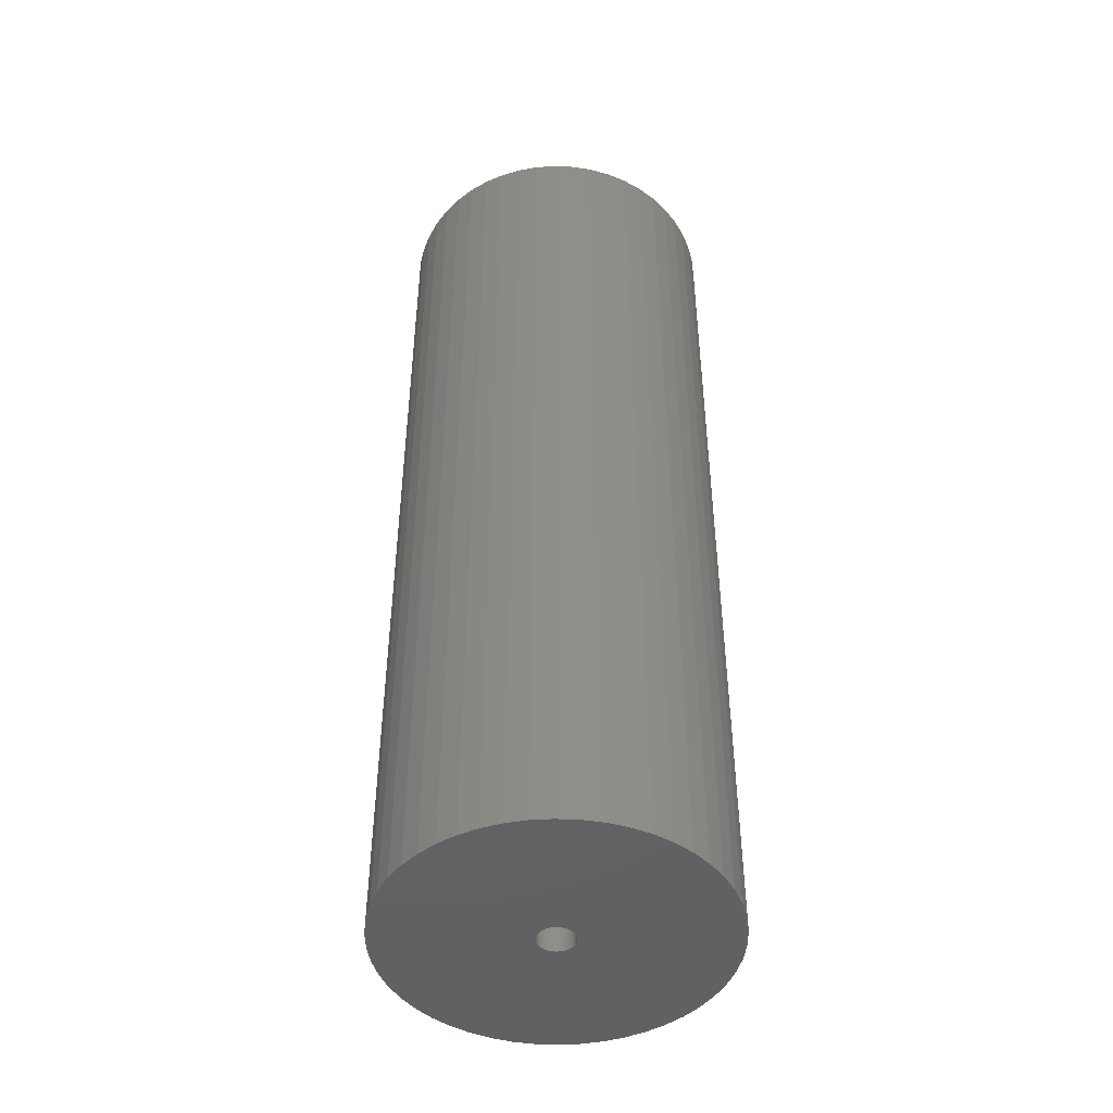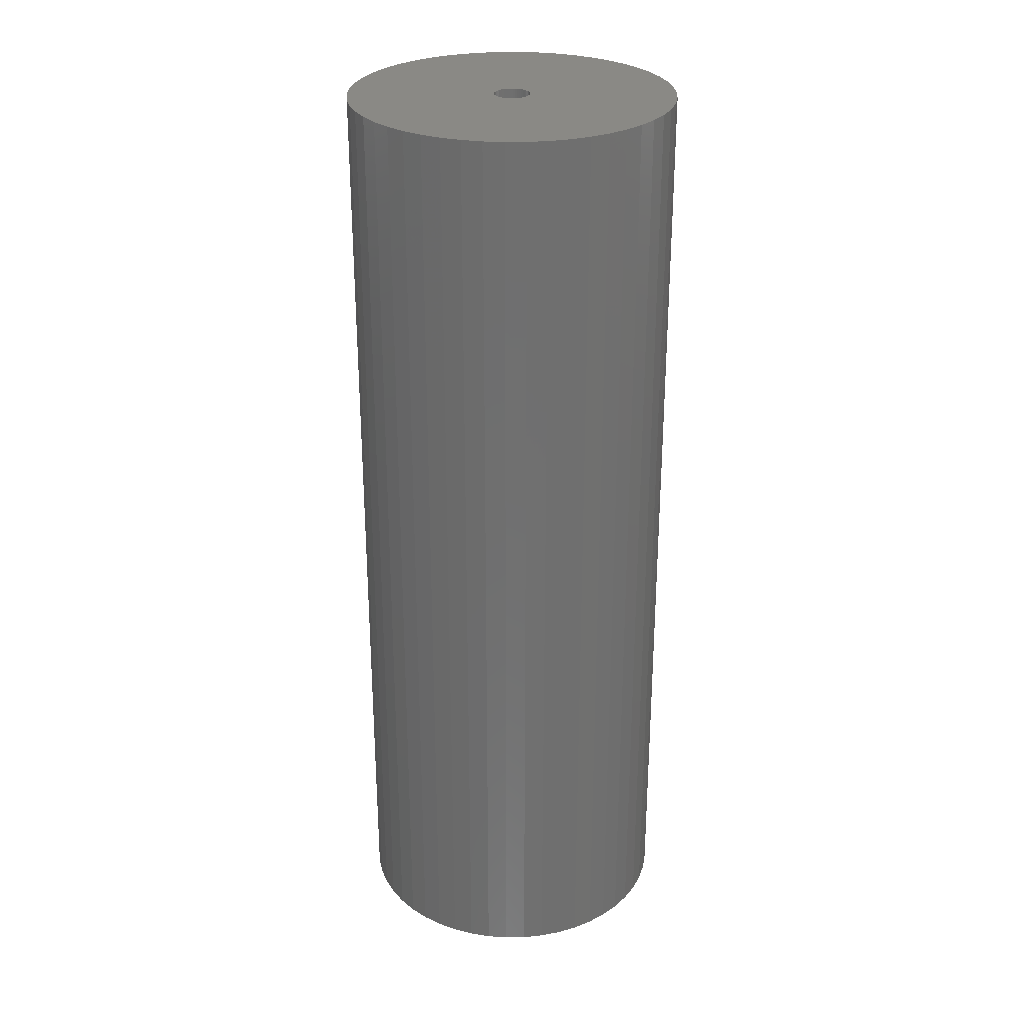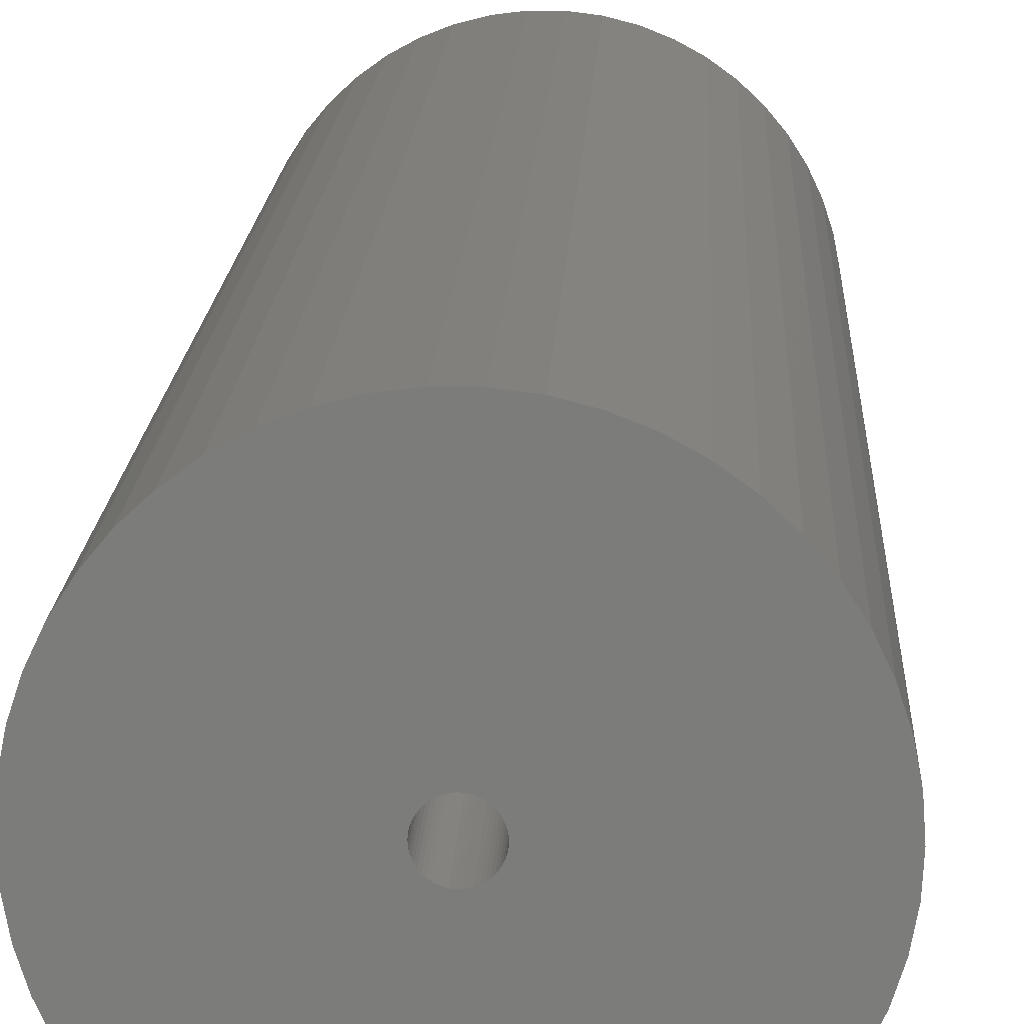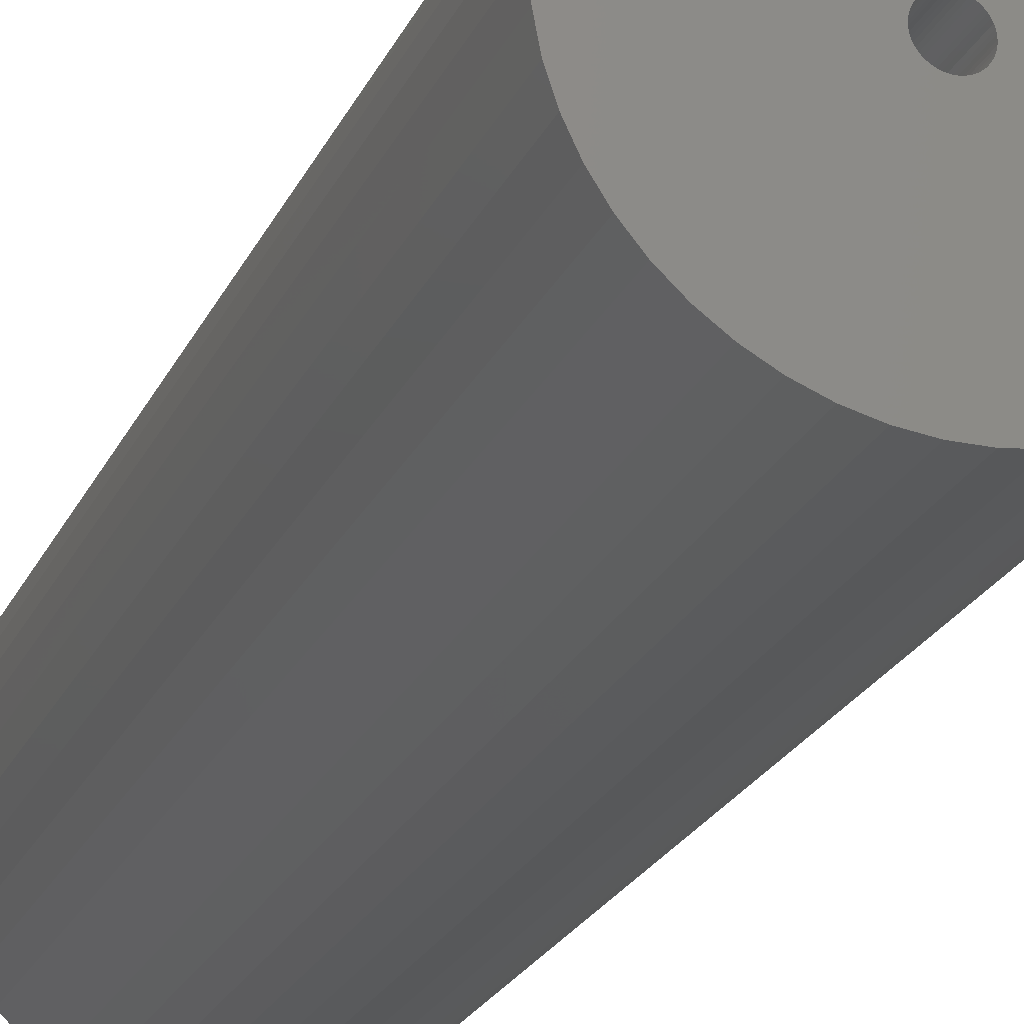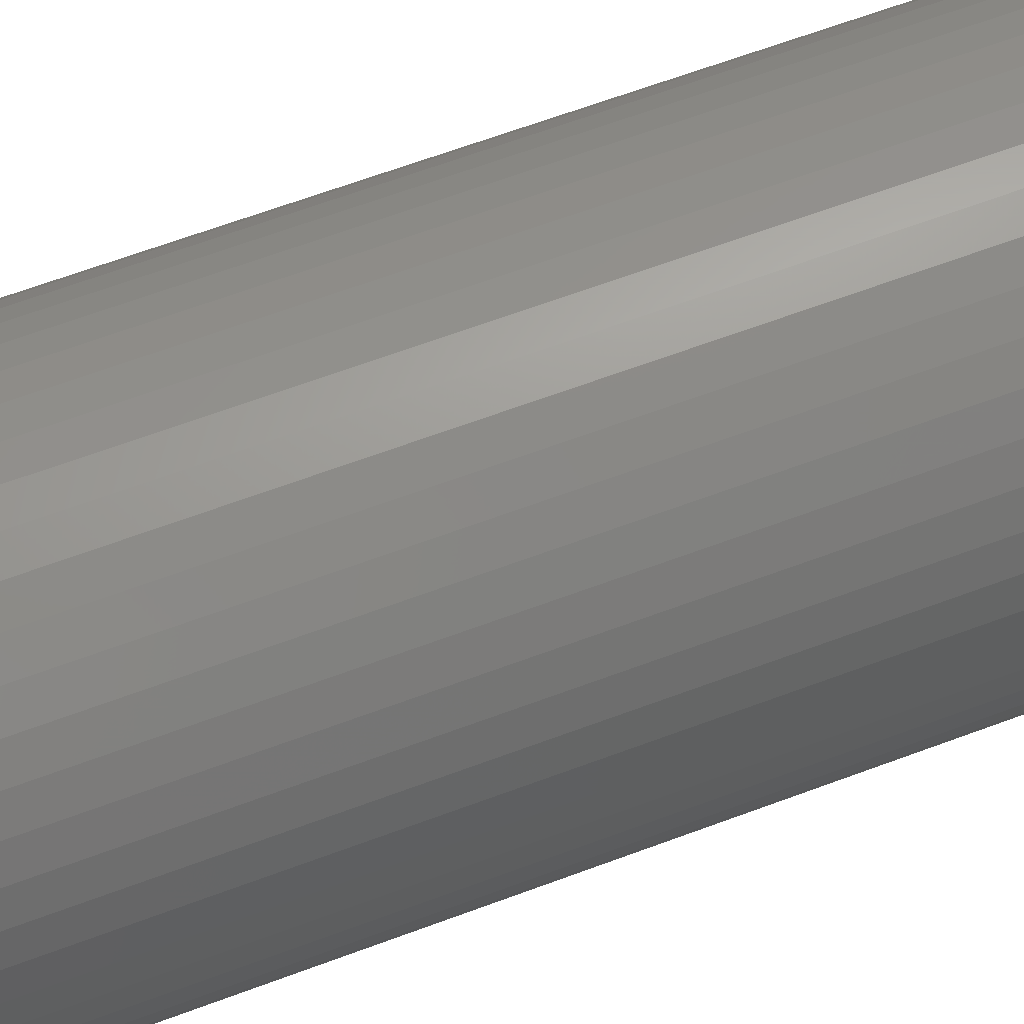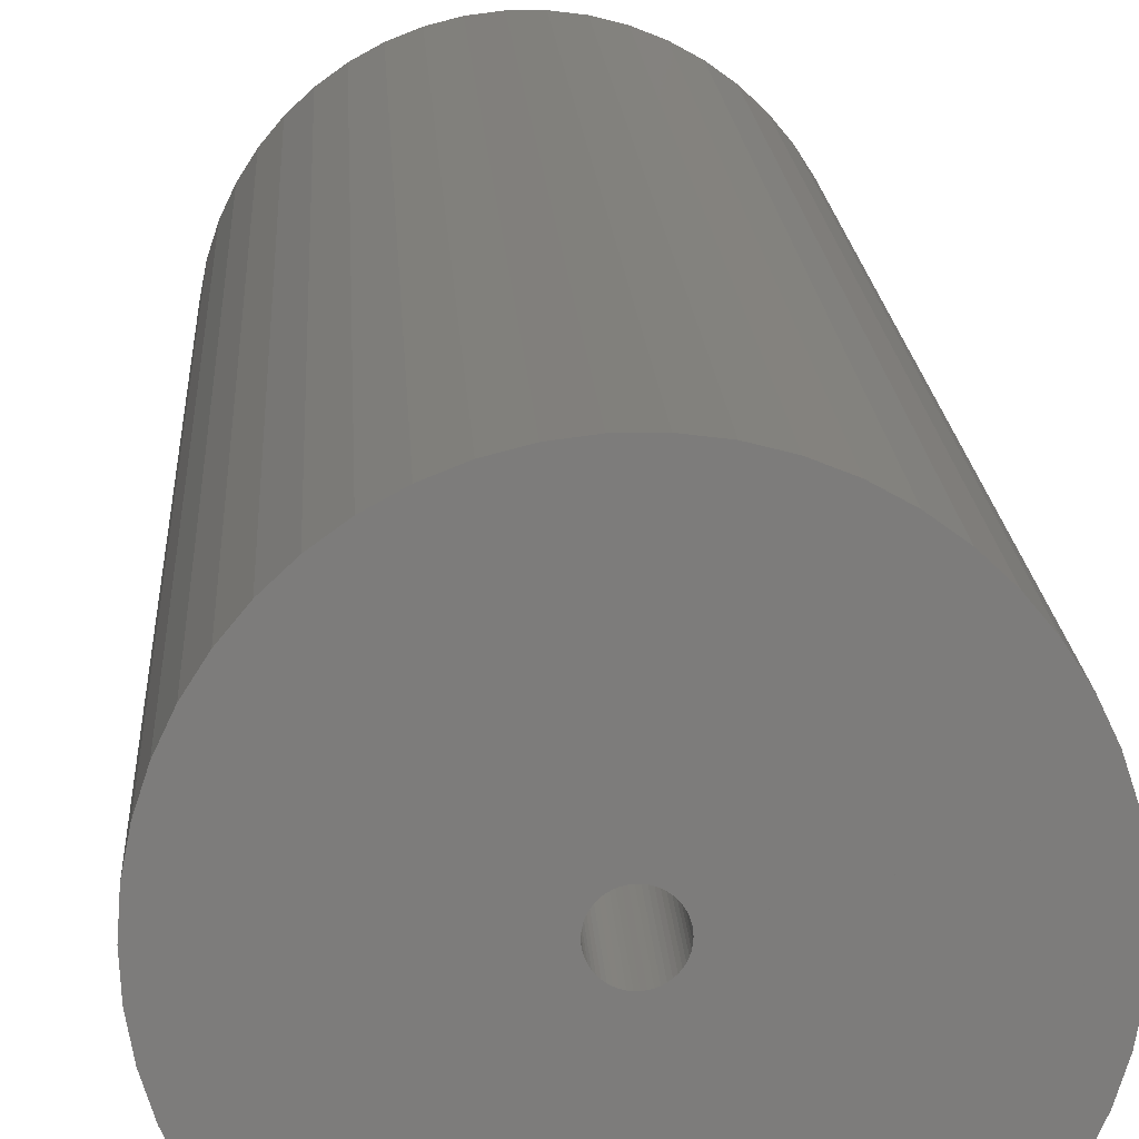
<metadata>
{"format":"stl","ext":"stl","renderer":"f3d","projection":"perspective","resolution":1024,"background":"white","views":[{"elev":-46.1,"azim":47.3,"up":"+Z"},{"elev":28.3,"azim":-58.9,"up":"+Z"},{"elev":14.2,"azim":-177.7,"up":"+Y"},{"elev":-23.1,"azim":-19.8,"up":"+Y"},{"elev":63.2,"azim":69.1,"up":"+Y"},{"elev":14.3,"azim":-2.6,"up":"+Y"}]}
</metadata>
<code>
# stl→obj: 200 verts, 400 faces
v 16.5 0 47.5
v 16.37 2.068 -47.5
v 16.37 2.068 47.5
v 16.5 0 -47.5
v -16.5 0 -47.5
v -16.37 2.068 47.5
v -16.37 2.068 -47.5
v -16.5 0 47.5
v 1.036 16.47 -47.5
v -1.036 16.47 47.5
v 1.036 16.47 47.5
v -1.036 16.47 -47.5
v -1.036 -16.47 -47.5
v 1.036 -16.47 47.5
v -1.036 -16.47 47.5
v 1.036 -16.47 -47.5
v 12.03 11.29 -47.5
v 10.52 12.71 47.5
v 12.03 11.29 47.5
v 10.52 12.71 -47.5
v -10.52 12.71 -47.5
v -12.03 11.29 47.5
v -10.52 12.71 47.5
v -12.03 11.29 -47.5
v -5.099 15.69 -47.5
v -7.025 14.93 47.5
v -5.099 15.69 47.5
v -7.025 14.93 -47.5
v 15.34 6.074 47.5
v 14.46 7.949 -47.5
v 14.46 7.949 47.5
v 15.34 6.074 -47.5
v 15.98 4.103 -47.5
v 15.98 4.103 47.5
v 7.025 14.93 -47.5
v 5.099 15.69 47.5
v 7.025 14.93 47.5
v 5.099 15.69 -47.5
v 8.841 13.93 -47.5
v 8.841 13.93 47.5
v -15.34 6.074 -47.5
v -14.46 7.949 47.5
v -14.46 7.949 -47.5
v -15.34 6.074 47.5
v -15.98 4.103 -47.5
v -15.98 4.103 47.5
v -8.841 13.93 47.5
v -8.841 13.93 -47.5
v -3.092 16.21 -47.5
v -3.092 16.21 47.5
v 5.099 -15.69 -47.5
v 7.025 -14.93 47.5
v 5.099 -15.69 47.5
v 7.025 -14.93 -47.5
v 13.35 9.698 47.5
v 13.35 9.698 -47.5
v 3.092 16.21 47.5
v 3.092 16.21 -47.5
v -13.35 9.698 47.5
v -13.35 9.698 -47.5
v 1.8 0 47.5
v 1.786 0.2256 47.5
v 16.37 -2.068 47.5
v 1.743 0.4476 47.5
v 1.786 -0.2256 47.5
v 1.674 0.6626 47.5
v 15.98 -4.103 47.5
v 1.577 0.8672 47.5
v 1.743 -0.4476 47.5
v 1.456 1.058 47.5
v 15.34 -6.074 47.5
v 1.312 1.232 47.5
v 1.674 -0.6626 47.5
v 1.147 1.387 47.5
v 14.46 -7.949 47.5
v 0.9645 1.52 47.5
v 1.577 -0.8672 47.5
v 0.7664 1.629 47.5
v 13.35 -9.698 47.5
v 0.5562 1.712 47.5
v 1.456 -1.058 47.5
v 12.03 -11.29 47.5
v 0.3373 1.768 47.5
v 0.113 1.796 47.5
v -0.113 1.796 47.5
v -0.3373 1.768 47.5
v -0.5562 1.712 47.5
v -0.7664 1.629 47.5
v -0.9645 1.52 47.5
v -1.147 1.387 47.5
v -1.312 1.232 47.5
v -1.456 1.058 47.5
v 1.312 -1.232 47.5
v 10.52 -12.71 47.5
v 1.147 -1.387 47.5
v 8.841 -13.93 47.5
v 0.9645 -1.52 47.5
v 0.7664 -1.629 47.5
v 0.5562 -1.712 47.5
v 3.092 -16.21 47.5
v 0.3373 -1.768 47.5
v 0.113 -1.796 47.5
v -0.113 -1.796 47.5
v -0.3373 -1.768 47.5
v -3.092 -16.21 47.5
v -0.5562 -1.712 47.5
v -5.099 -15.69 47.5
v -0.7664 -1.629 47.5
v -7.025 -14.93 47.5
v -0.9645 -1.52 47.5
v -8.841 -13.93 47.5
v -1.147 -1.387 47.5
v -10.52 -12.71 47.5
v -1.312 -1.232 47.5
v -12.03 -11.29 47.5
v -1.456 -1.058 47.5
v -13.35 -9.698 47.5
v -1.577 -0.8672 47.5
v -14.46 -7.949 47.5
v -1.674 -0.6626 47.5
v -15.34 -6.074 47.5
v -1.743 -0.4476 47.5
v -15.98 -4.103 47.5
v -1.786 -0.2256 47.5
v -16.37 -2.068 47.5
v -1.8 0 47.5
v -1.577 0.8672 47.5
v -1.674 0.6626 47.5
v -1.743 0.4476 47.5
v -1.786 0.2256 47.5
v 16.37 -2.068 -47.5
v 15.98 -4.103 -47.5
v -12.03 -11.29 -47.5
v -10.52 -12.71 -47.5
v -14.46 -7.949 -47.5
v -15.34 -6.074 -47.5
v -13.35 -9.698 -47.5
v 1.8 0 -47.5
v 1.786 -0.2256 -47.5
v 1.743 -0.4476 -47.5
v 15.34 -6.074 -47.5
v 1.786 0.2256 -47.5
v 1.674 -0.6626 -47.5
v 14.46 -7.949 -47.5
v 1.577 -0.8672 -47.5
v 13.35 -9.698 -47.5
v 1.743 0.4476 -47.5
v 1.456 -1.058 -47.5
v 12.03 -11.29 -47.5
v 1.312 -1.232 -47.5
v 10.52 -12.71 -47.5
v 1.674 0.6626 -47.5
v 1.147 -1.387 -47.5
v 8.841 -13.93 -47.5
v 0.9645 -1.52 -47.5
v 1.577 0.8672 -47.5
v 0.7664 -1.629 -47.5
v 0.5562 -1.712 -47.5
v 3.092 -16.21 -47.5
v 1.456 1.058 -47.5
v 0.3373 -1.768 -47.5
v 0.113 -1.796 -47.5
v -0.113 -1.796 -47.5
v -0.3373 -1.768 -47.5
v -3.092 -16.21 -47.5
v -0.5562 -1.712 -47.5
v -5.099 -15.69 -47.5
v -0.7664 -1.629 -47.5
v -7.025 -14.93 -47.5
v -0.9645 -1.52 -47.5
v -8.841 -13.93 -47.5
v -1.147 -1.387 -47.5
v -1.312 -1.232 -47.5
v -1.456 -1.058 -47.5
v 1.312 1.232 -47.5
v 1.147 1.387 -47.5
v 0.9645 1.52 -47.5
v 0.7664 1.629 -47.5
v 0.5562 1.712 -47.5
v 0.3373 1.768 -47.5
v 0.113 1.796 -47.5
v -0.113 1.796 -47.5
v -0.3373 1.768 -47.5
v -0.5562 1.712 -47.5
v -0.7664 1.629 -47.5
v -0.9645 1.52 -47.5
v -1.147 1.387 -47.5
v -1.312 1.232 -47.5
v -1.456 1.058 -47.5
v -1.577 0.8672 -47.5
v -1.674 0.6626 -47.5
v -1.743 0.4476 -47.5
v -1.786 0.2256 -47.5
v -1.8 0 -47.5
v -1.577 -0.8672 -47.5
v -1.674 -0.6626 -47.5
v -1.743 -0.4476 -47.5
v -15.98 -4.103 -47.5
v -1.786 -0.2256 -47.5
v -16.37 -2.068 -47.5
f 1 2 3
f 2 1 4
f 5 6 7
f 6 5 8
f 9 10 11
f 10 9 12
f 13 14 15
f 14 13 16
f 17 18 19
f 18 17 20
f 21 22 23
f 22 21 24
f 25 26 27
f 26 25 28
f 29 30 31
f 30 29 32
f 3 33 34
f 33 3 2
f 35 36 37
f 36 35 38
f 39 37 40
f 37 39 35
f 41 42 43
f 42 41 44
f 45 44 41
f 44 45 46
f 28 47 26
f 47 28 48
f 49 27 50
f 27 49 25
f 51 52 53
f 52 51 54
f 34 32 29
f 32 34 33
f 55 17 19
f 17 55 56
f 31 56 55
f 56 31 30
f 38 57 36
f 57 38 58
f 58 11 57
f 11 58 9
f 20 40 18
f 40 20 39
f 43 59 60
f 59 43 42
f 60 22 24
f 22 60 59
f 7 46 45
f 46 7 6
f 61 1 3
f 62 3 34
f 1 61 63
f 64 34 29
f 65 63 61
f 66 29 31
f 63 65 67
f 68 31 55
f 69 67 65
f 70 55 19
f 67 69 71
f 72 19 18
f 73 71 69
f 74 18 40
f 71 73 75
f 76 40 37
f 77 75 73
f 78 37 36
f 75 77 79
f 80 36 57
f 81 79 77
f 79 81 82
f 3 62 61
f 34 64 62
f 29 66 64
f 31 68 66
f 55 70 68
f 19 72 70
f 18 74 72
f 83 57 11
f 40 76 74
f 37 78 76
f 36 80 78
f 57 83 80
f 11 84 83
f 11 85 84
f 10 85 11
f 85 10 86
f 50 86 10
f 86 50 87
f 27 87 50
f 87 27 88
f 26 88 27
f 88 26 89
f 47 89 26
f 89 47 90
f 23 90 47
f 90 23 91
f 22 91 23
f 91 22 92
f 93 82 81
f 82 93 94
f 95 94 93
f 94 95 96
f 97 96 95
f 96 97 52
f 98 52 97
f 52 98 53
f 99 53 98
f 53 99 100
f 101 100 99
f 100 101 14
f 102 14 101
f 103 14 102
f 15 103 104
f 105 104 106
f 107 106 108
f 109 108 110
f 103 15 14
f 111 110 112
f 113 112 114
f 115 114 116
f 117 116 118
f 119 118 120
f 121 120 122
f 123 122 124
f 125 124 126
f 59 92 22
f 104 105 15
f 92 59 127
f 106 107 105
f 42 127 59
f 108 109 107
f 127 42 128
f 110 111 109
f 44 128 42
f 112 113 111
f 128 44 129
f 114 115 113
f 46 129 44
f 116 117 115
f 129 46 130
f 118 119 117
f 6 130 46
f 120 121 119
f 130 6 126
f 122 123 121
f 8 126 6
f 124 125 123
f 126 8 125
f 48 23 47
f 23 48 21
f 12 50 10
f 50 12 49
f 63 4 1
f 4 63 131
f 67 131 63
f 131 67 132
f 133 113 115
f 113 133 134
f 135 121 136
f 121 135 119
f 137 119 135
f 119 137 117
f 138 4 131
f 139 131 132
f 4 138 2
f 140 132 141
f 142 2 138
f 143 141 144
f 2 142 33
f 145 144 146
f 147 33 142
f 148 146 149
f 33 147 32
f 150 149 151
f 152 32 147
f 153 151 154
f 32 152 30
f 155 154 54
f 156 30 152
f 157 54 51
f 30 156 56
f 158 51 159
f 160 56 156
f 56 160 17
f 131 139 138
f 132 140 139
f 141 143 140
f 144 145 143
f 146 148 145
f 149 150 148
f 151 153 150
f 161 159 16
f 154 155 153
f 54 157 155
f 51 158 157
f 159 161 158
f 16 162 161
f 16 163 162
f 13 163 16
f 163 13 164
f 165 164 13
f 164 165 166
f 167 166 165
f 166 167 168
f 169 168 167
f 168 169 170
f 171 170 169
f 170 171 172
f 134 172 171
f 172 134 173
f 133 173 134
f 173 133 174
f 175 17 160
f 17 175 20
f 176 20 175
f 20 176 39
f 177 39 176
f 39 177 35
f 178 35 177
f 35 178 38
f 179 38 178
f 38 179 58
f 180 58 179
f 58 180 9
f 181 9 180
f 182 9 181
f 12 182 183
f 49 183 184
f 25 184 185
f 28 185 186
f 182 12 9
f 48 186 187
f 21 187 188
f 24 188 189
f 60 189 190
f 43 190 191
f 41 191 192
f 45 192 193
f 7 193 194
f 137 174 133
f 183 49 12
f 174 137 195
f 184 25 49
f 135 195 137
f 185 28 25
f 195 135 196
f 186 48 28
f 136 196 135
f 187 21 48
f 196 136 197
f 188 24 21
f 198 197 136
f 189 60 24
f 197 198 199
f 190 43 60
f 200 199 198
f 191 41 43
f 199 200 194
f 192 45 41
f 5 194 200
f 193 7 45
f 194 5 7
f 54 96 52
f 96 54 154
f 75 141 71
f 141 75 144
f 133 117 137
f 117 133 115
f 136 123 198
f 123 136 121
f 154 94 96
f 94 154 151
f 159 53 100
f 53 159 51
f 16 100 14
f 100 16 159
f 79 144 75
f 144 79 146
f 82 146 79
f 146 82 149
f 71 132 67
f 132 71 141
f 165 15 105
f 15 165 13
f 169 107 109
f 107 169 167
f 167 105 107
f 105 167 165
f 198 125 200
f 125 198 123
f 200 8 5
f 8 200 125
f 151 82 94
f 82 151 149
f 171 109 111
f 109 171 169
f 134 111 113
f 111 134 171
f 129 191 128
f 191 129 192
f 156 70 160
f 70 156 68
f 180 80 83
f 80 180 179
f 179 78 80
f 78 179 178
f 185 87 88
f 87 185 184
f 128 190 127
f 190 128 191
f 140 65 139
f 65 140 69
f 176 72 74
f 72 176 175
f 181 83 84
f 83 181 180
f 177 74 76
f 74 177 176
f 130 192 129
f 192 130 193
f 92 188 91
f 188 92 189
f 184 86 87
f 86 184 183
f 188 90 91
f 90 188 187
f 138 62 142
f 62 138 61
f 160 72 175
f 72 160 70
f 182 84 85
f 84 182 181
f 178 76 78
f 76 178 177
f 126 193 130
f 193 126 194
f 127 189 92
f 189 127 190
f 183 85 86
f 85 183 182
f 187 89 90
f 89 187 186
f 186 88 89
f 88 186 185
f 162 103 102
f 103 162 163
f 120 197 122
f 197 120 196
f 118 196 120
f 196 118 195
f 161 102 101
f 102 161 162
f 152 68 156
f 68 152 66
f 147 66 152
f 66 147 64
f 142 64 147
f 64 142 62
f 139 61 138
f 61 139 65
f 145 73 143
f 73 145 77
f 143 69 140
f 69 143 73
f 150 95 93
f 95 150 153
f 150 81 148
f 81 150 93
f 124 194 126
f 194 124 199
f 116 195 118
f 195 116 174
f 157 99 98
f 99 157 158
f 158 101 99
f 101 158 161
f 153 97 95
f 97 153 155
f 155 98 97
f 98 155 157
f 148 77 145
f 77 148 81
f 170 112 110
f 112 170 172
f 164 106 104
f 106 164 166
f 163 104 103
f 104 163 164
f 172 114 112
f 114 172 173
f 122 199 124
f 199 122 197
f 168 110 108
f 110 168 170
f 166 108 106
f 108 166 168
f 114 174 116
f 174 114 173

</code>
